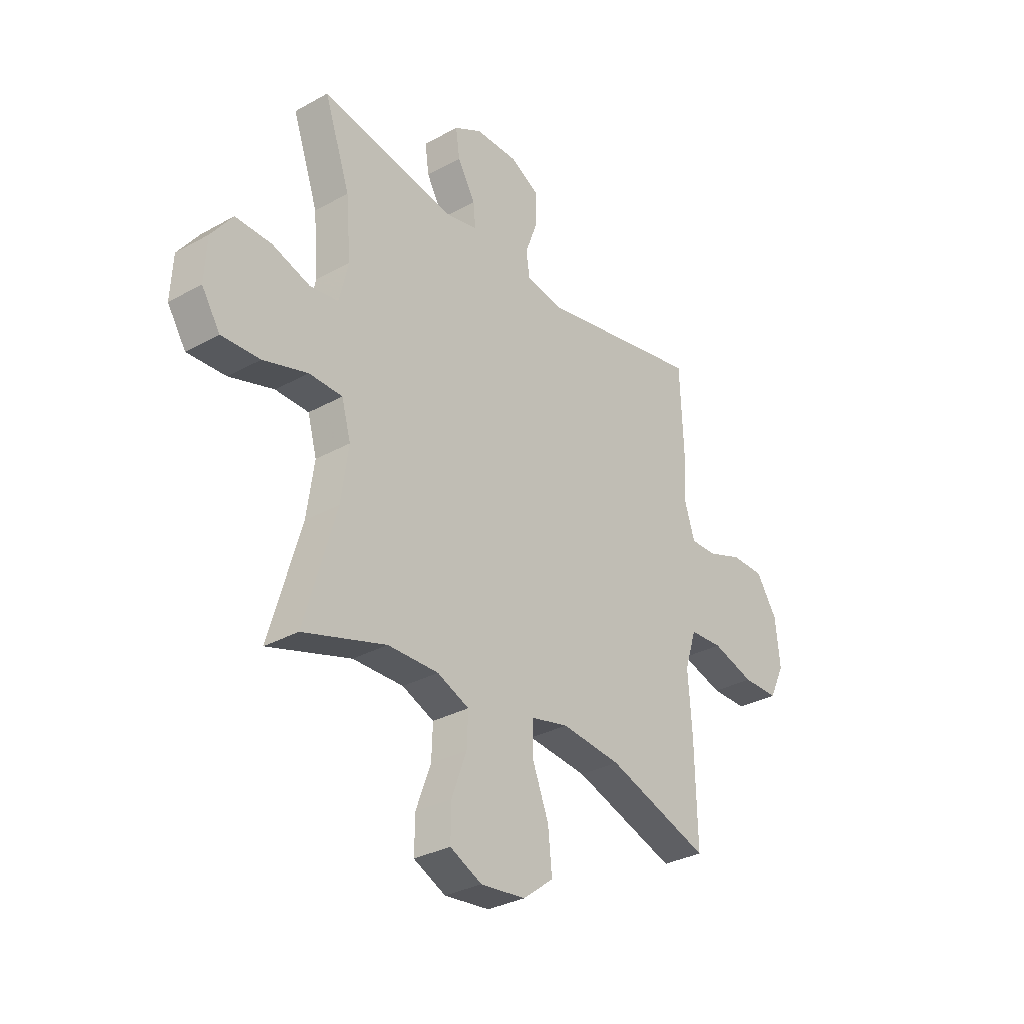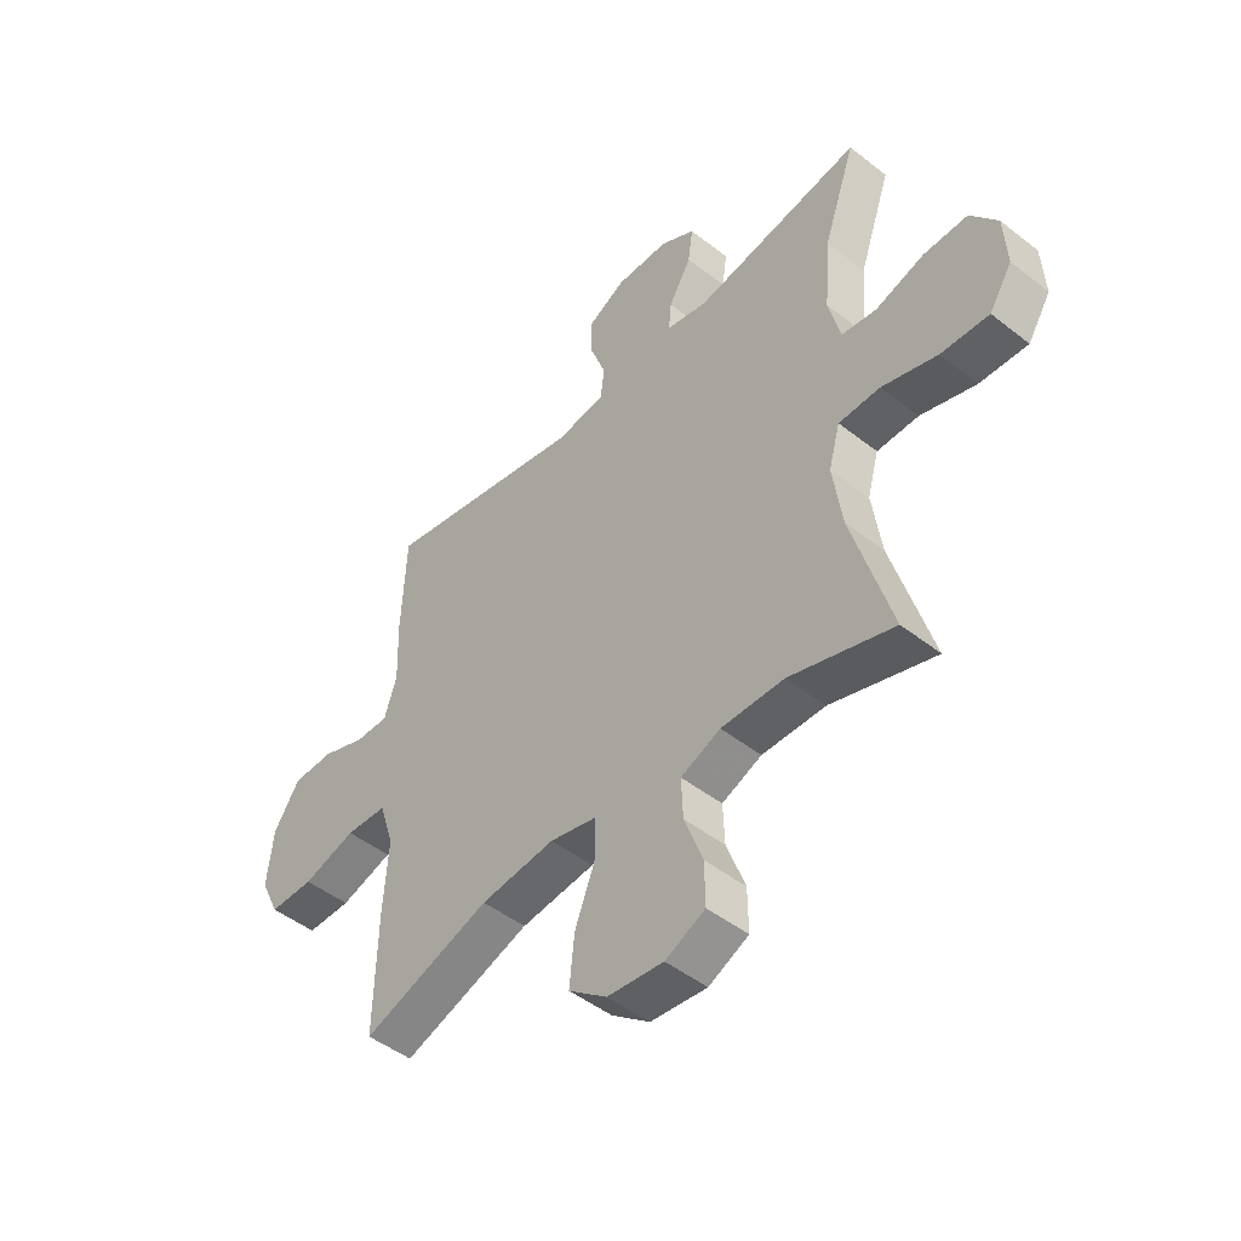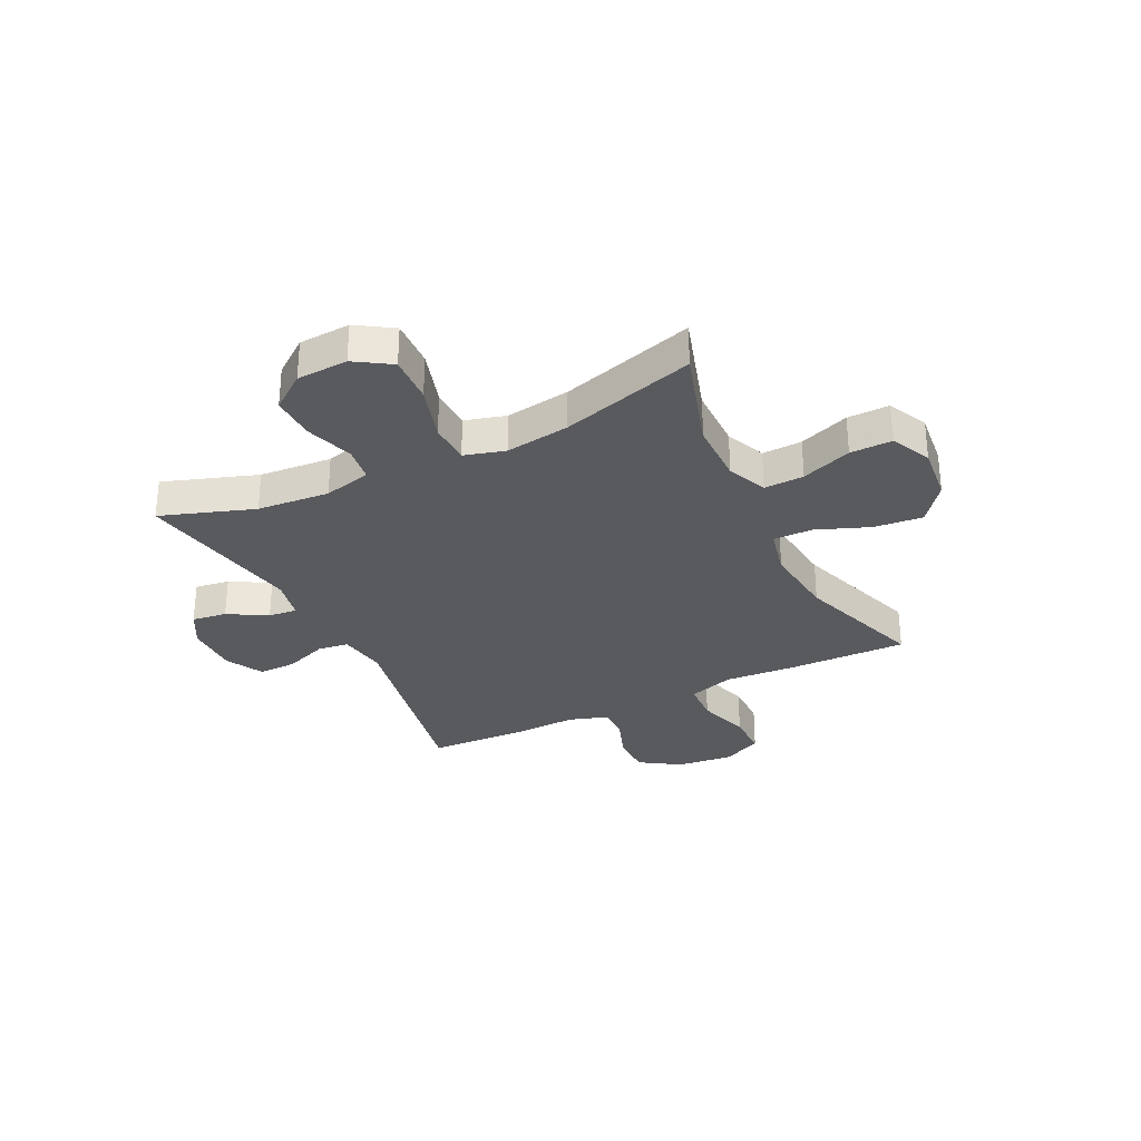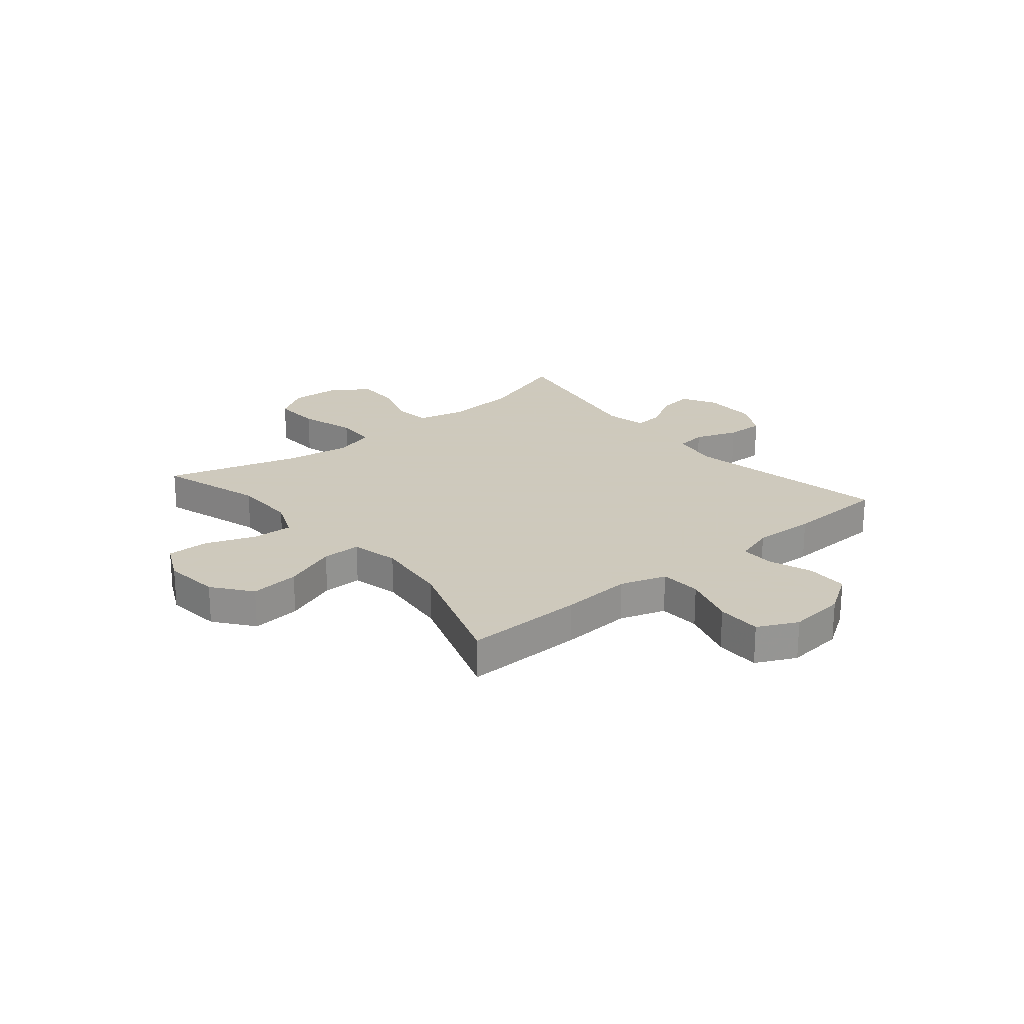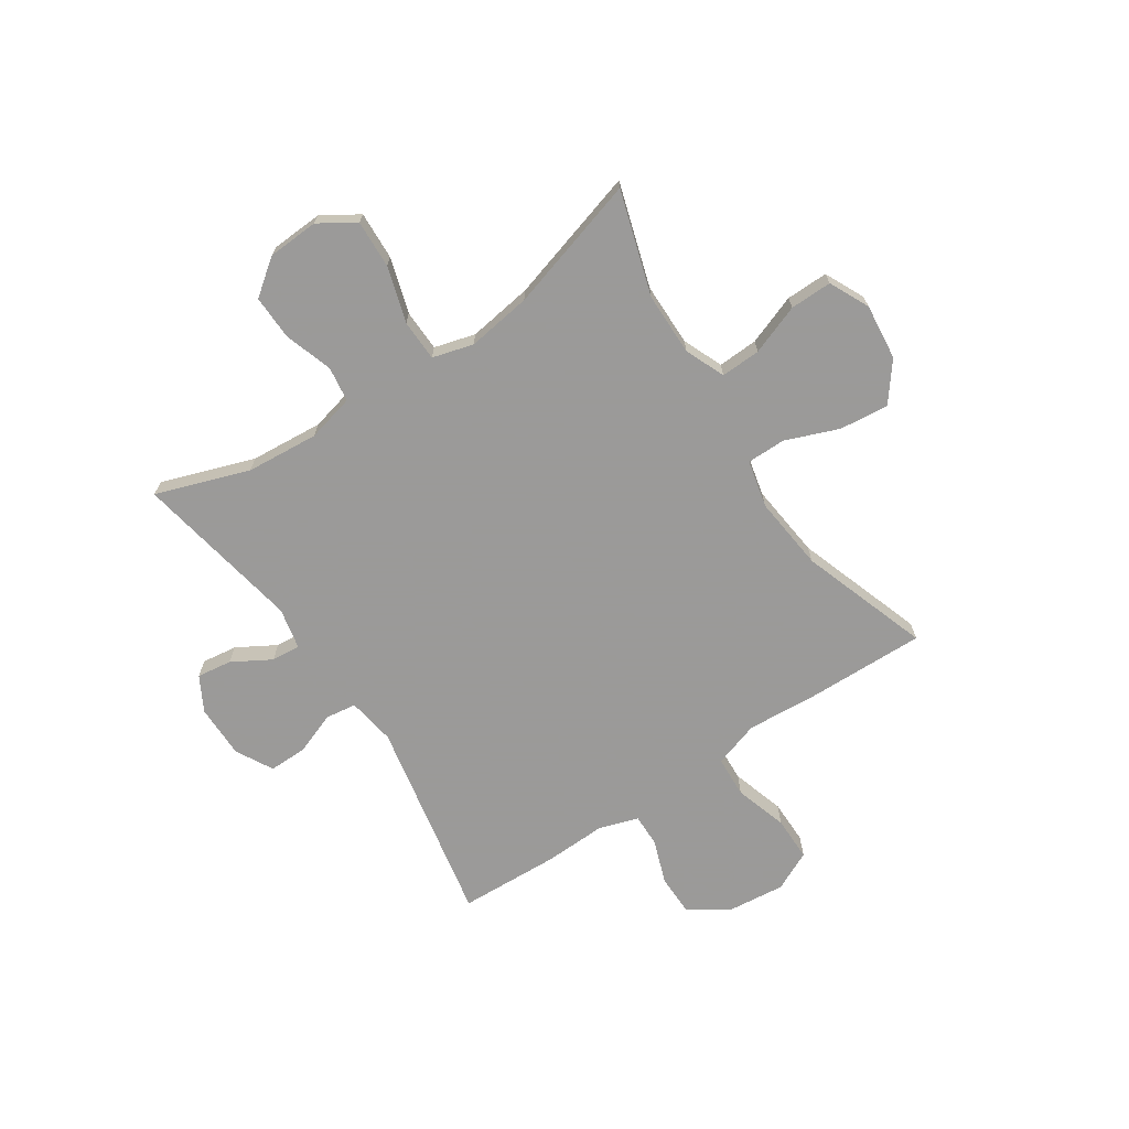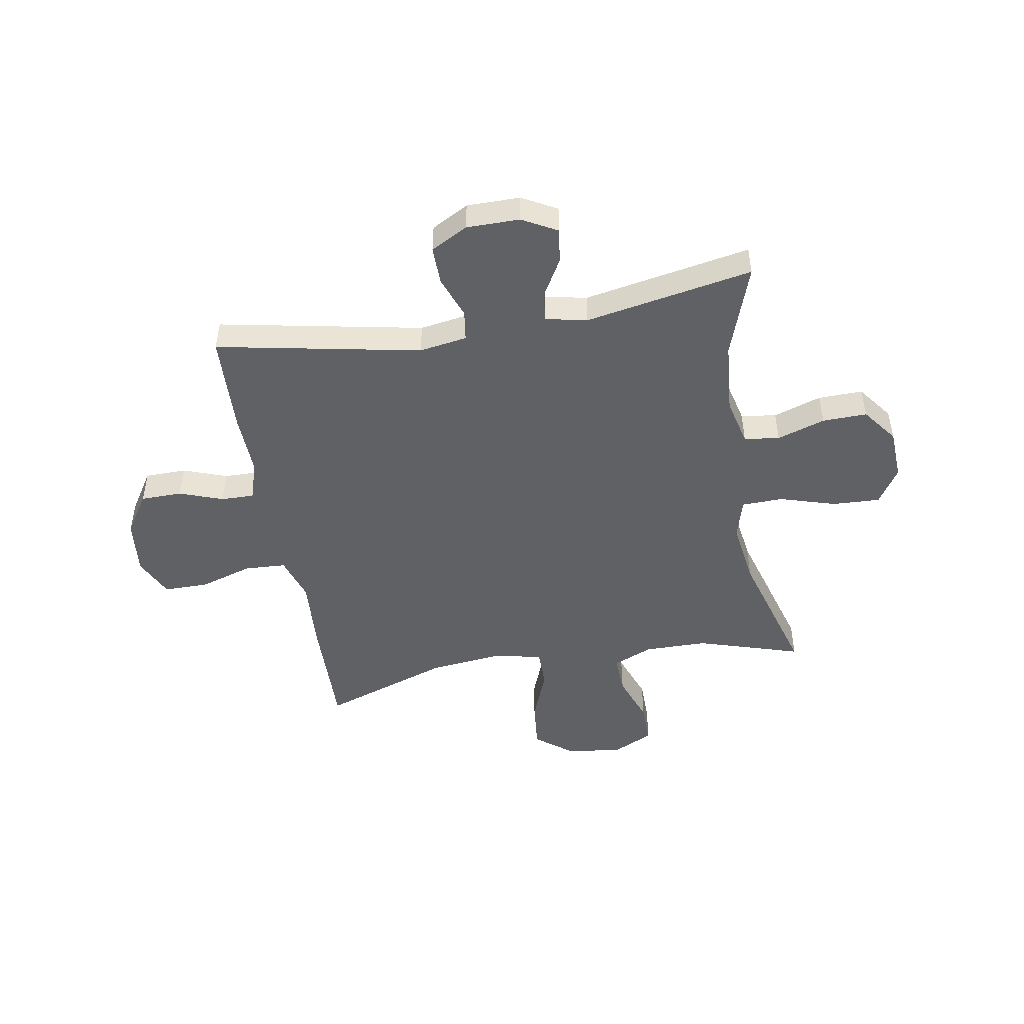
<metadata>
{"format":"obj","ext":"obj","renderer":"f3d","projection":"perspective","resolution":1024,"background":"white","views":[{"elev":-31.4,"azim":128.3,"up":"+Z"},{"elev":-47.5,"azim":48.5,"up":"+Z"},{"elev":-30.8,"azim":116.2,"up":"+Y"},{"elev":22.6,"azim":-129.7,"up":"+Y"},{"elev":-69.5,"azim":123.6,"up":"+Y"},{"elev":-48.0,"azim":9.8,"up":"+Y"}]}
</metadata>
<code>
v 0.5 0.07 -0.5
v 0.31 0.07 -0.441
v 0.194 0.07 -0.44
v 0.121 0.07 -0.471
v 0.124 0.07 -0.544
v 0.158 0.07 -0.636
v 0.159 0.07 -0.713
v 0.086 0.07 -0.748
v -0.017 0.07 -0.737
v -0.087 0.07 -0.683
v -0.078 0.07 -0.593
v -0.04 0.07 -0.495
v -0.04 0.07 -0.424
v -0.127 0.07 -0.404
v -0.264 0.07 -0.419
v -0.5 0.07 -0.5
v -0.495 0.07 -0.28
v -0.486 0.07 -0.151
v -0.513 0.07 -0.067
v -0.589 0.07 -0.063
v -0.686 0.07 -0.093
v -0.768 0.07 -0.093
v -0.803 0.07 -0.02
v -0.792 0.07 0.084
v -0.744 0.07 0.158
v -0.668 0.07 0.159
v -0.588 0.07 0.13
v -0.527 0.07 0.129
v -0.504 0.07 0.201
v -0.508 0.07 0.315
v -0.5 0.07 0.5
v -0.125 0.07 0.427
v -0.037 0.07 0.441
v -0.029 0.07 0.497
v -0.058 0.07 0.575
v -0.059 0.07 0.645
v 0.009 0.07 0.682
v 0.107 0.07 0.682
v 0.171 0.07 0.647
v 0.162 0.07 0.583
v 0.121 0.07 0.512
v 0.116 0.07 0.459
v 0.192 0.07 0.443
v 0.5 0.07 0.5
v 0.441 0.07 0.329
v 0.43 0.07 0.196
v 0.451 0.07 0.109
v 0.516 0.07 0.1
v 0.604 0.07 0.129
v 0.686 0.07 0.131
v 0.735 0.07 0.066
v 0.74 0.07 -0.028
v 0.698 0.07 -0.094
v 0.61 0.07 -0.09
v 0.508 0.07 -0.059
v 0.432 0.07 -0.061
v 0.411 0.07 -0.136
v 0.428 0.07 -0.254
v 0.5 0 -0.5
v 0.31 0 -0.441
v 0.194 0 -0.44
v 0.121 0 -0.471
v 0.124 0 -0.544
v 0.158 0 -0.636
v 0.159 0 -0.713
v 0.086 0 -0.748
v -0.017 0 -0.737
v -0.087 0 -0.683
v -0.078 0 -0.593
v -0.04 0 -0.495
v -0.04 0 -0.424
v -0.127 0 -0.404
v -0.264 0 -0.419
v -0.5 0 -0.5
v -0.495 0 -0.28
v -0.486 0 -0.151
v -0.513 0 -0.067
v -0.589 0 -0.063
v -0.686 0 -0.093
v -0.768 0 -0.093
v -0.803 0 -0.02
v -0.792 0 0.084
v -0.744 0 0.158
v -0.668 0 0.159
v -0.588 0 0.13
v -0.527 0 0.129
v -0.504 0 0.201
v -0.508 0 0.315
v -0.5 0 0.5
v -0.125 0 0.427
v -0.037 0 0.441
v -0.029 0 0.497
v -0.058 0 0.575
v -0.059 0 0.645
v 0.009 0 0.682
v 0.107 0 0.682
v 0.171 0 0.647
v 0.162 0 0.583
v 0.121 0 0.512
v 0.116 0 0.459
v 0.192 0 0.443
v 0.5 0 0.5
v 0.441 0 0.329
v 0.43 0 0.196
v 0.451 0 0.109
v 0.516 0 0.1
v 0.604 0 0.129
v 0.686 0 0.131
v 0.735 0 0.066
v 0.74 0 -0.028
v 0.698 0 -0.094
v 0.61 0 -0.09
v 0.508 0 -0.059
v 0.432 0 -0.061
v 0.411 0 -0.136
v 0.428 0 -0.254
f 52 53 54 55
f 52 55 56
f 51 52 56
f 48 49 50 51
f 47 48 51 56
f 46 47 56 57
f 43 44 45
f 42 43 45 46
f 38 39 40 41
f 38 41 42
f 37 38 42
f 34 35 36 37
f 33 34 37 42
f 32 33 42 46
f 29 30 31 32
f 28 29 32 46
f 24 25 26 27
f 24 27 28
f 20 21 22 23
f 19 20 23 24
f 15 16 17 18
f 14 15 18 19
f 13 14 19
f 9 10 11 12
f 9 12 13
f 8 9 13
f 5 6 7 8
f 4 5 8 13
f 3 4 13 19
f 58 1 2
f 57 58 2 3
f 24 28 46 57
f 3 19 24 57
f 113 112 111 110
f 114 113 110
f 114 110 109
f 109 108 107 106
f 114 109 106 105
f 115 114 105 104
f 103 102 101
f 104 103 101 100
f 99 98 97 96
f 100 99 96
f 100 96 95
f 95 94 93 92
f 100 95 92 91
f 104 100 91 90
f 90 89 88 87
f 104 90 87 86
f 85 84 83 82
f 86 85 82
f 81 80 79 78
f 82 81 78 77
f 76 75 74 73
f 77 76 73 72
f 77 72 71
f 70 69 68 67
f 71 70 67
f 71 67 66
f 66 65 64 63
f 71 66 63 62
f 77 71 62 61
f 60 59 116
f 61 60 116 115
f 115 104 86 82
f 115 82 77 61
f 1 59 60 2
f 2 60 61 3
f 3 61 62 4
f 4 62 63 5
f 5 63 64 6
f 6 64 65 7
f 7 65 66 8
f 8 66 67 9
f 9 67 68 10
f 10 68 69 11
f 11 69 70 12
f 12 70 71 13
f 13 71 72 14
f 14 72 73 15
f 15 73 74 16
f 16 74 75 17
f 17 75 76 18
f 18 76 77 19
f 19 77 78 20
f 20 78 79 21
f 21 79 80 22
f 22 80 81 23
f 23 81 82 24
f 24 82 83 25
f 25 83 84 26
f 26 84 85 27
f 27 85 86 28
f 28 86 87 29
f 29 87 88 30
f 30 88 89 31
f 31 89 90 32
f 32 90 91 33
f 33 91 92 34
f 34 92 93 35
f 35 93 94 36
f 36 94 95 37
f 37 95 96 38
f 38 96 97 39
f 39 97 98 40
f 40 98 99 41
f 41 99 100 42
f 42 100 101 43
f 43 101 102 44
f 44 102 103 45
f 45 103 104 46
f 46 104 105 47
f 47 105 106 48
f 48 106 107 49
f 49 107 108 50
f 50 108 109 51
f 51 109 110 52
f 52 110 111 53
f 53 111 112 54
f 54 112 113 55
f 55 113 114 56
f 56 114 115 57
f 57 115 116 58
f 58 116 59 1

</code>
